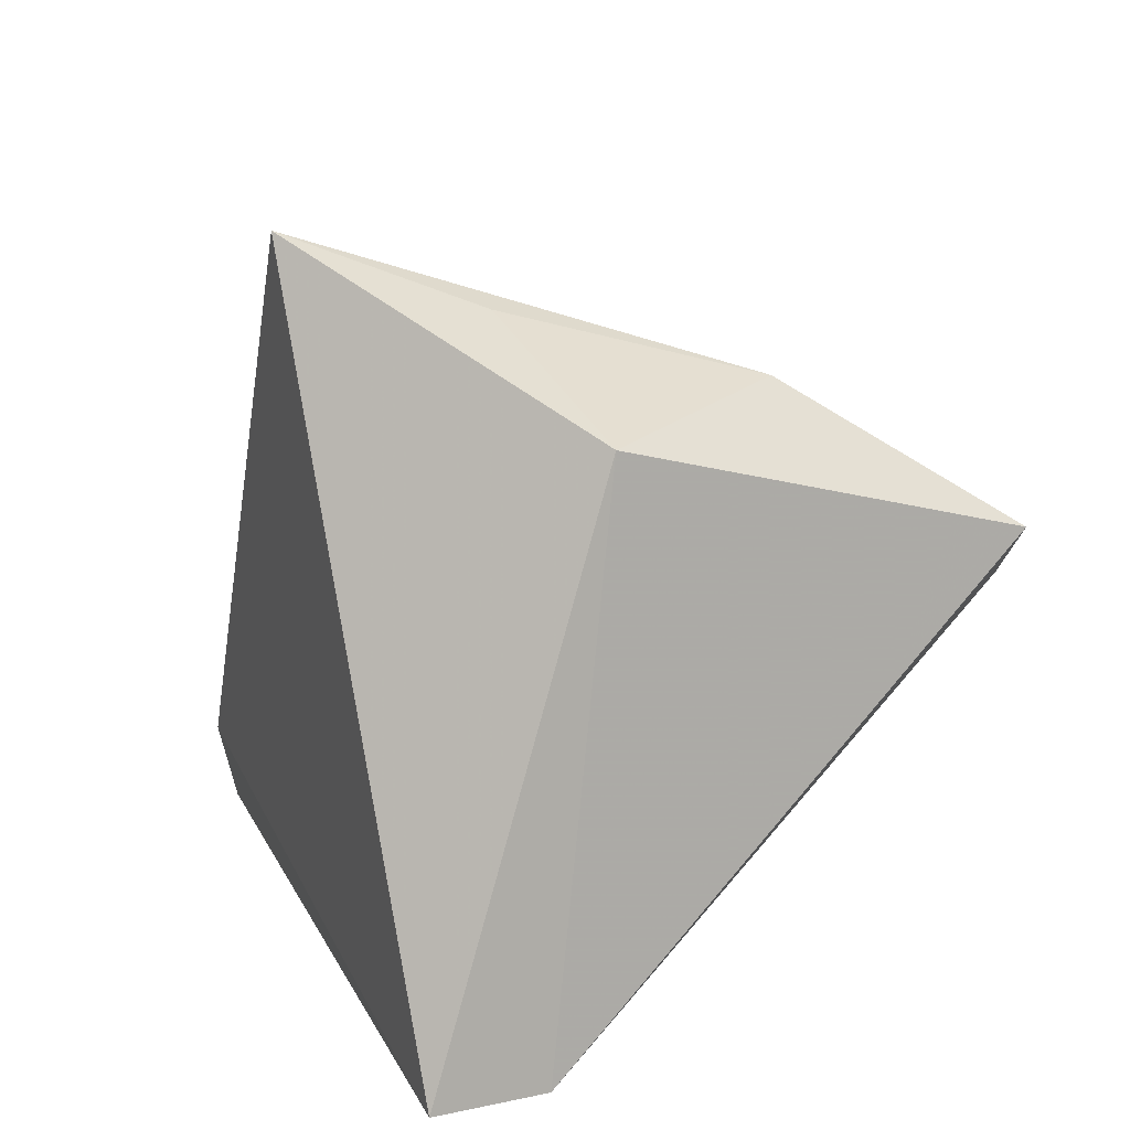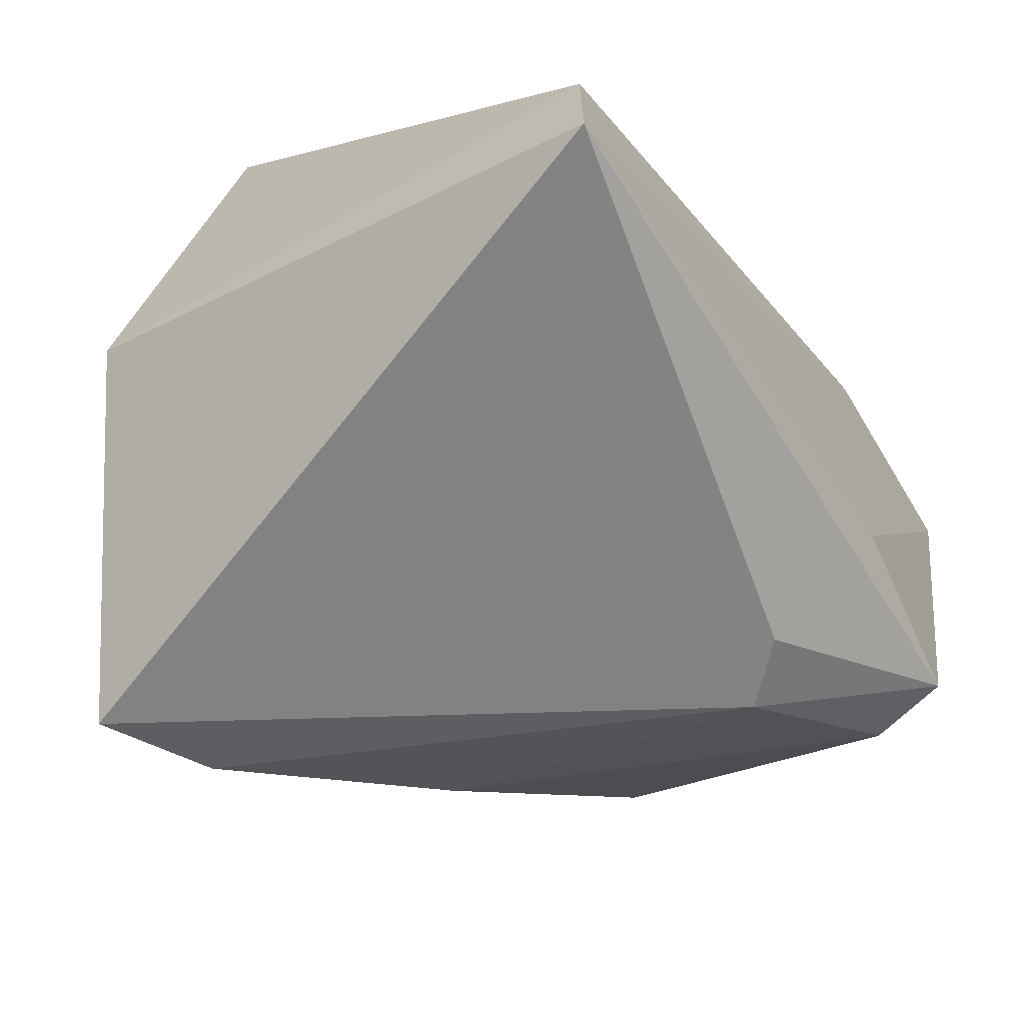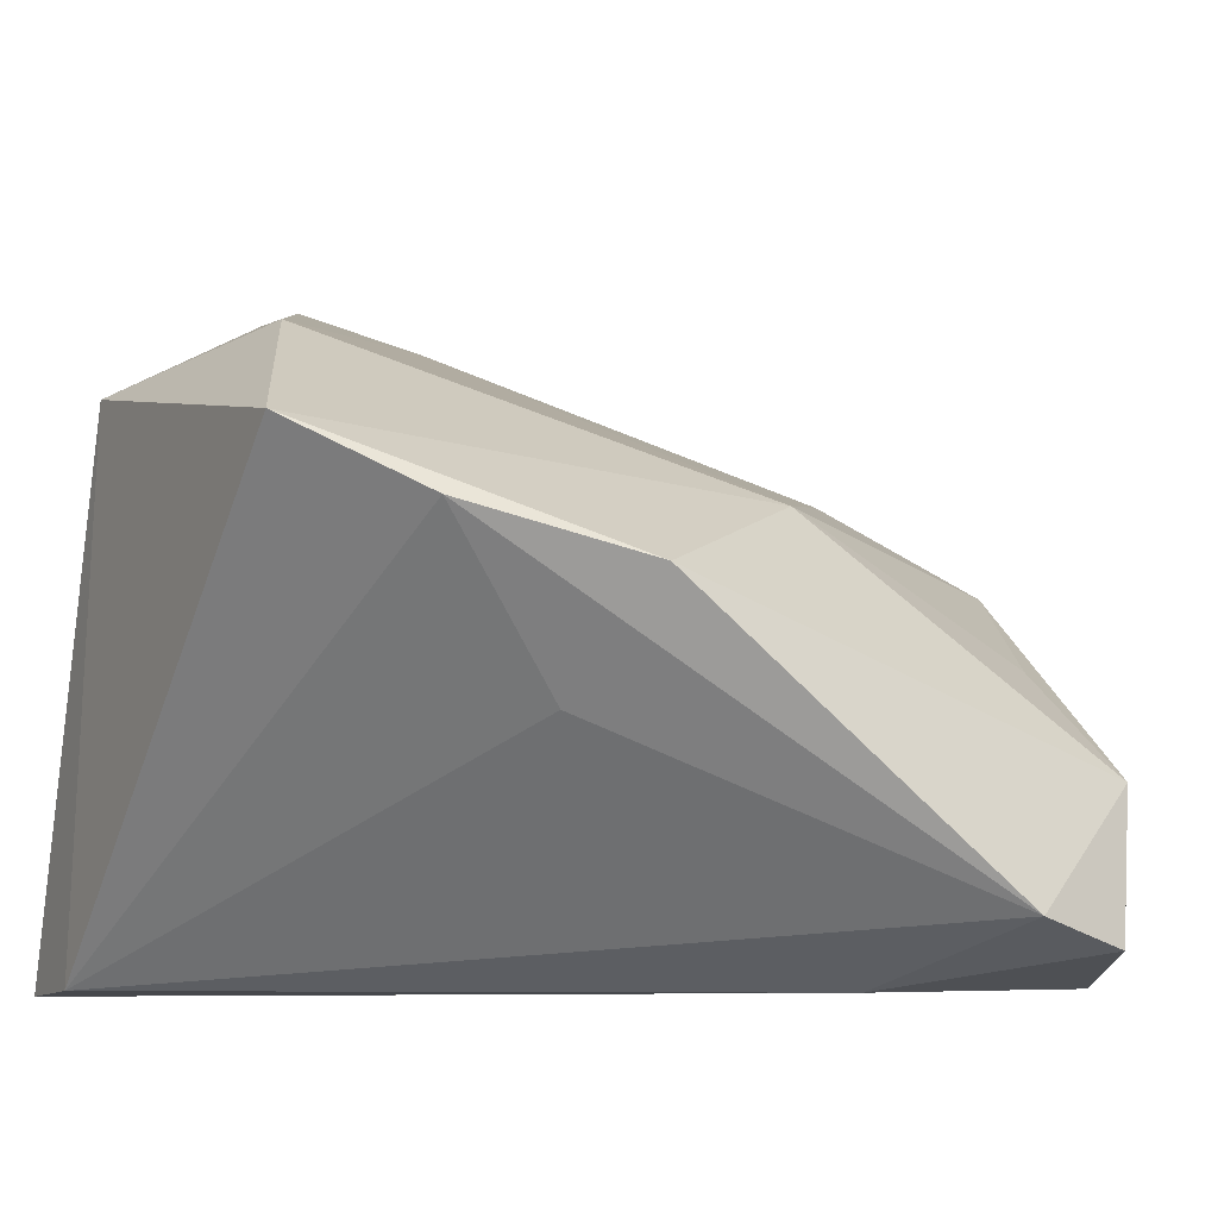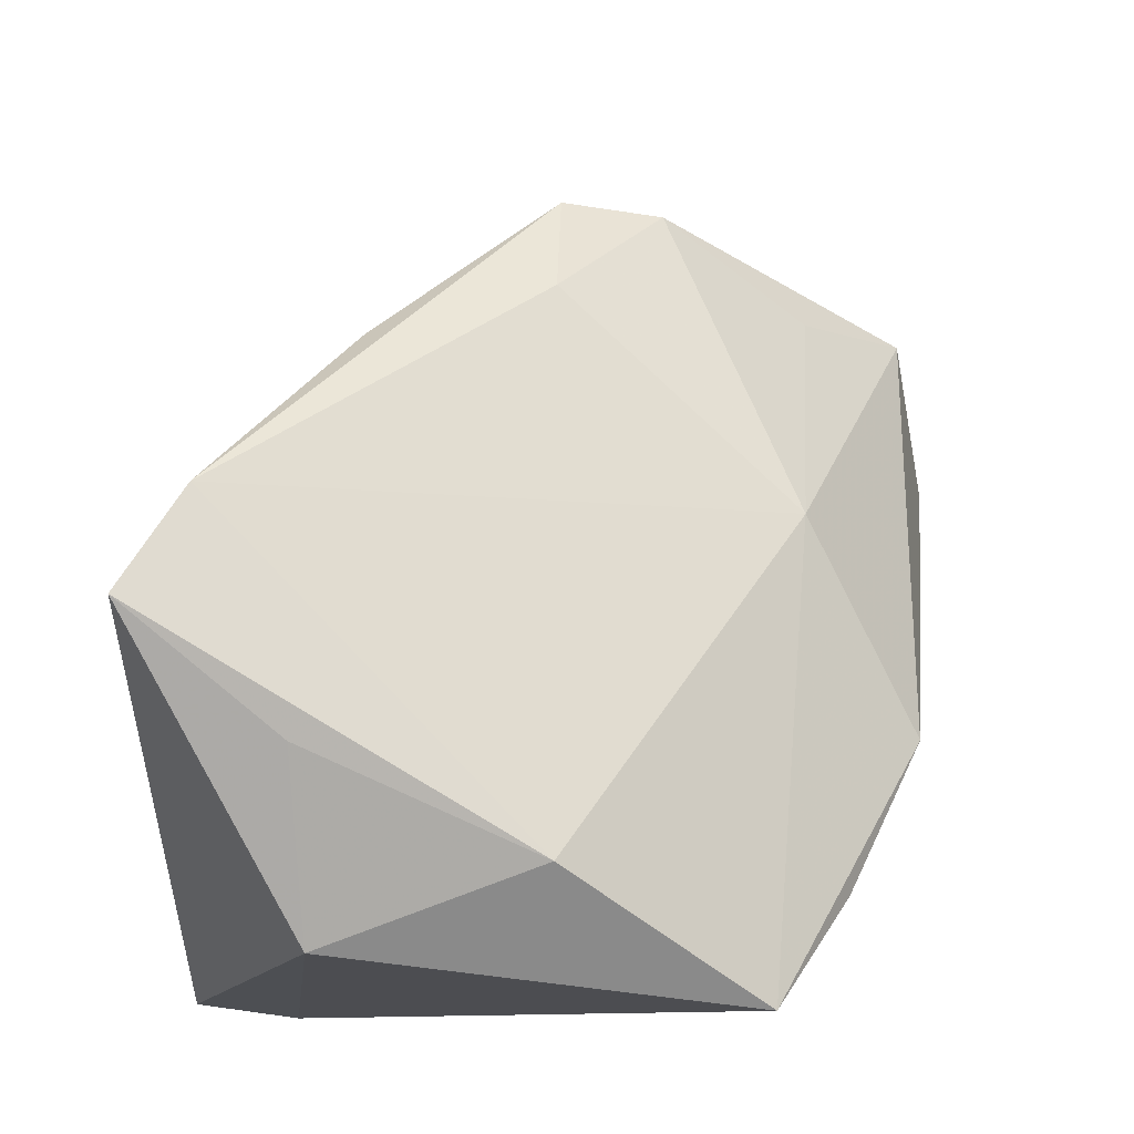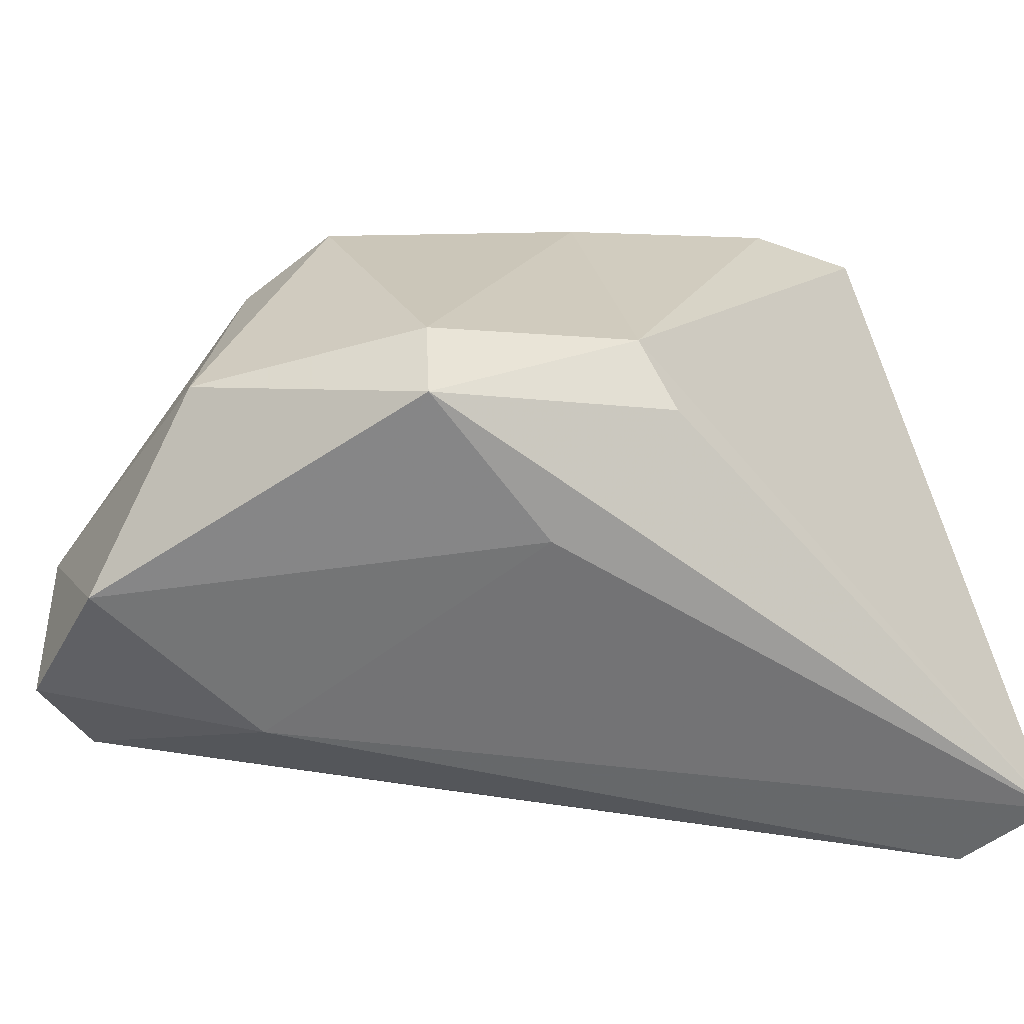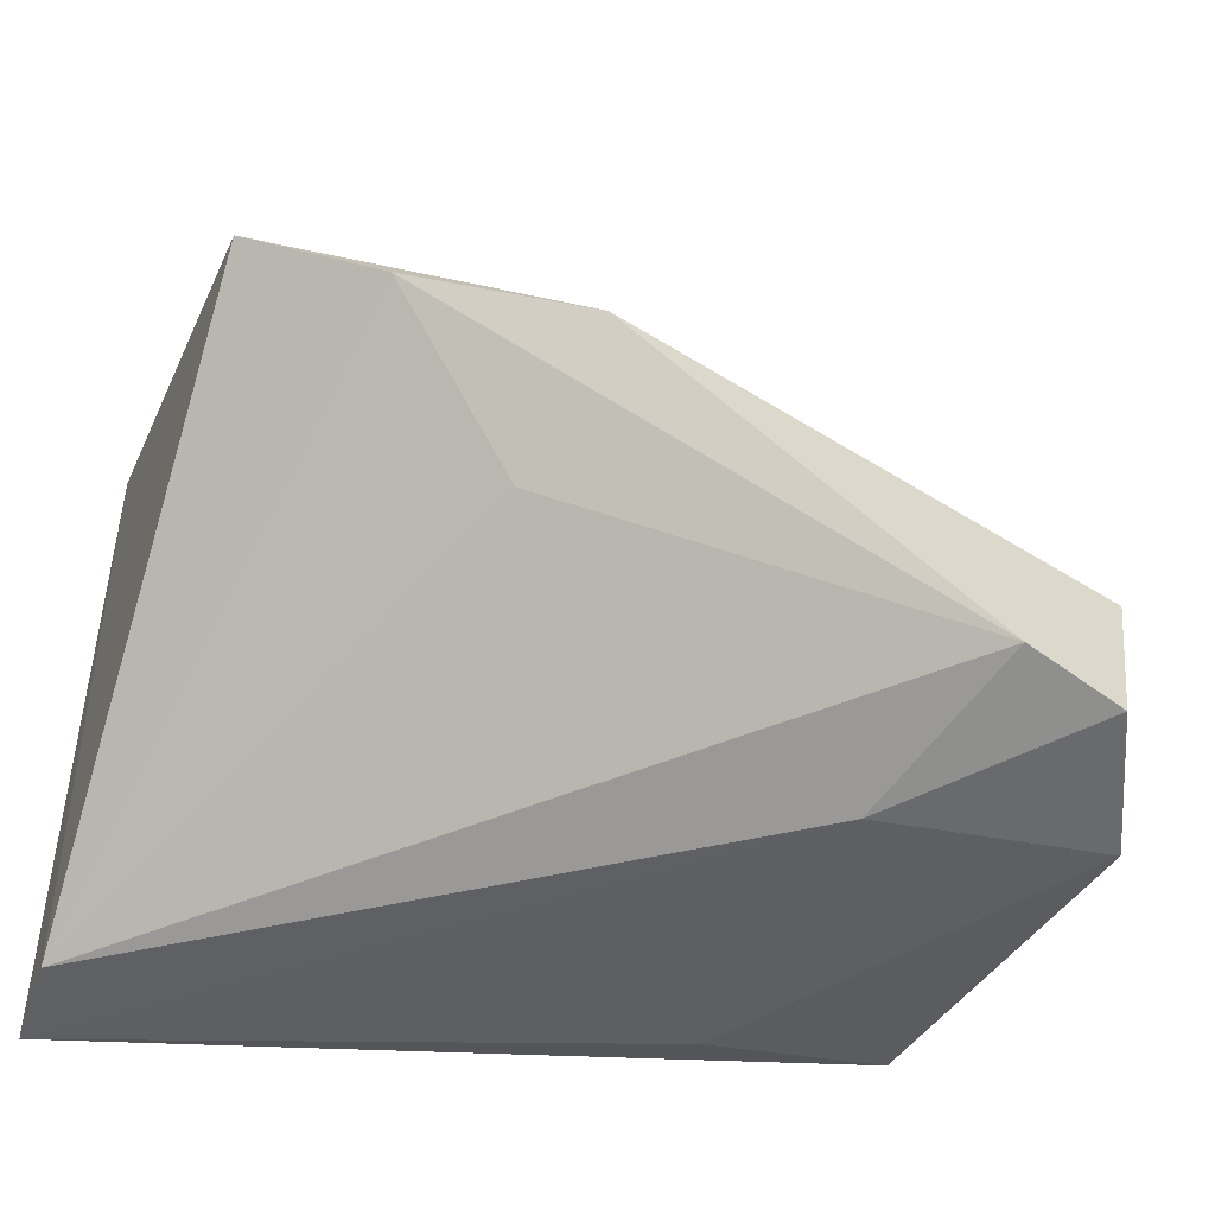
<metadata>
{"format":"obj","ext":"obj","renderer":"f3d","projection":"perspective","resolution":1024,"background":"white","views":[{"elev":11.6,"azim":63.6,"up":"+Z"},{"elev":-62.1,"azim":122.3,"up":"+Y"},{"elev":-10.1,"azim":154.7,"up":"+Z"},{"elev":73.4,"azim":97.9,"up":"+Z"},{"elev":-53.5,"azim":-49.7,"up":"+Z"},{"elev":-43.1,"azim":161.8,"up":"+Z"}]}
</metadata>
<code>
v -0.04269 -0.01635 -0.01784
v -0.04562 0.009654 0.01146
v 0.02705 0.03857 0.01033
v -0.02393 -0.02903 -0.01062
v 0.01509 -0.03567 0.04711
v -0.01775 -0.02903 -0.01671
v -0.02149 -0.01892 0.02674
v -0.04422 -0.001577 0.01507
v -0.02046 -0.01404 -0.02927
v 0.04085 0.03199 0.01789
v -0.0316 -0.0002748 0.02204
v -0.02158 0.02513 -0.03067
v -0.04607 0.0266 -0.02991
v -0.03966 0.042 -0.02715
v 0.03169 0.008351 0.03305
v -0.01223 0.02915 0.01471
v 0.02507 -0.01787 0.0399
v -0.05271 0.00735 -0.0171
v -0.02908 0.04471 -0.02444
v 0.008281 0.04471 0.004969
v -0.04097 -0.01543 -0.02661
v 0.04312 -0.01423 0.02905
v 0.04312 -0.03281 -0.03004
v 0.04312 -0.02068 -0.02991
v 0.01293 0.03199 -0.006621
v -0.04281 0.03889 -0.01108
v -0.03928 0.02726 0.0008603
v 0.001792 -0.03096 0.04259
f 22 23 24
f 24 10 22
f 22 10 15
f 23 21 9
f 23 4 6
f 6 21 23
f 4 21 6
f 1 21 4
f 5 4 23
f 5 23 22
f 16 15 10
f 18 1 8
f 21 1 18
f 4 5 28
f 28 5 15
f 15 16 28
f 22 15 17
f 17 5 22
f 15 5 17
f 12 24 23
f 23 9 12
f 14 26 19
f 19 12 14
f 25 24 19
f 24 12 19
f 27 16 26
f 20 16 10
f 26 16 20
f 20 19 26
f 13 26 14
f 13 18 26
f 21 18 13
f 14 12 13
f 13 9 21
f 13 12 9
f 7 1 4
f 4 28 7
f 8 1 7
f 7 28 8
f 8 28 11
f 11 28 16
f 3 20 10
f 10 24 3
f 3 24 25
f 25 19 3
f 19 20 3
f 16 27 2
f 2 11 16
f 8 11 2
f 2 27 26
f 2 18 8
f 26 18 2

</code>
